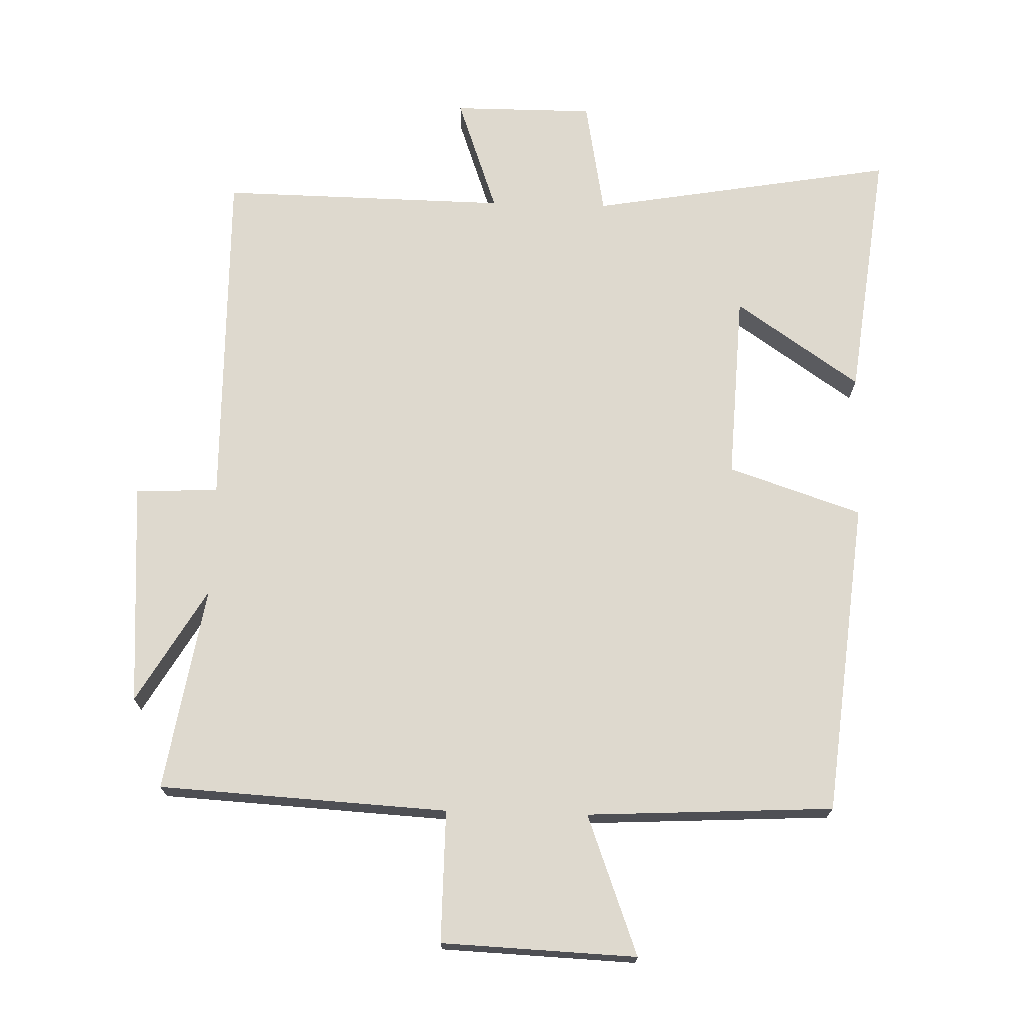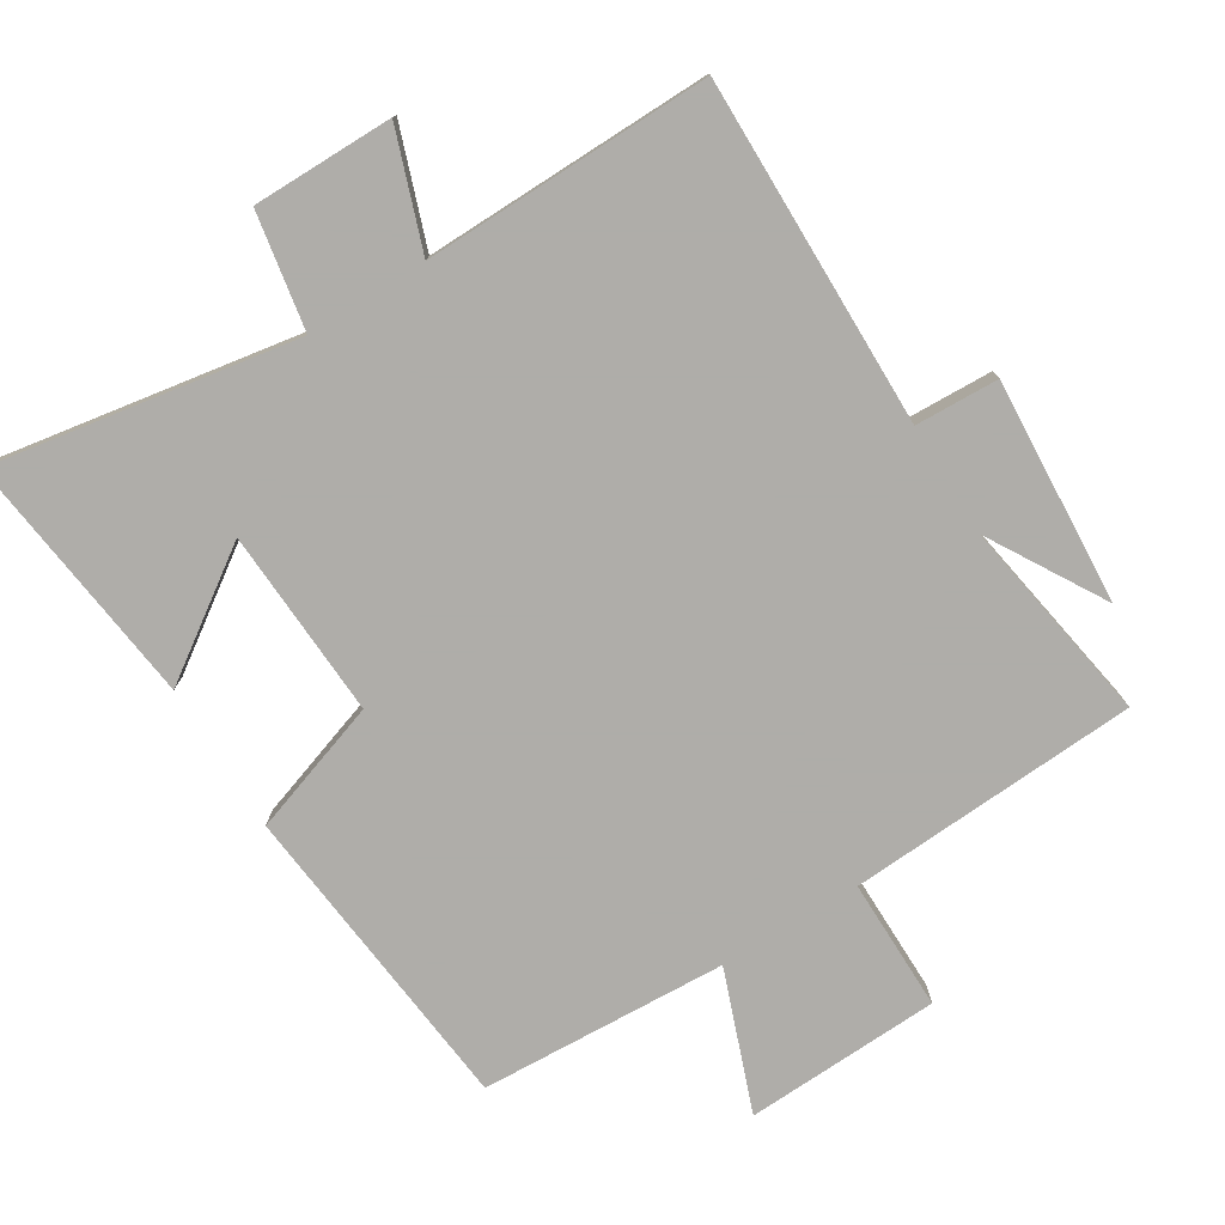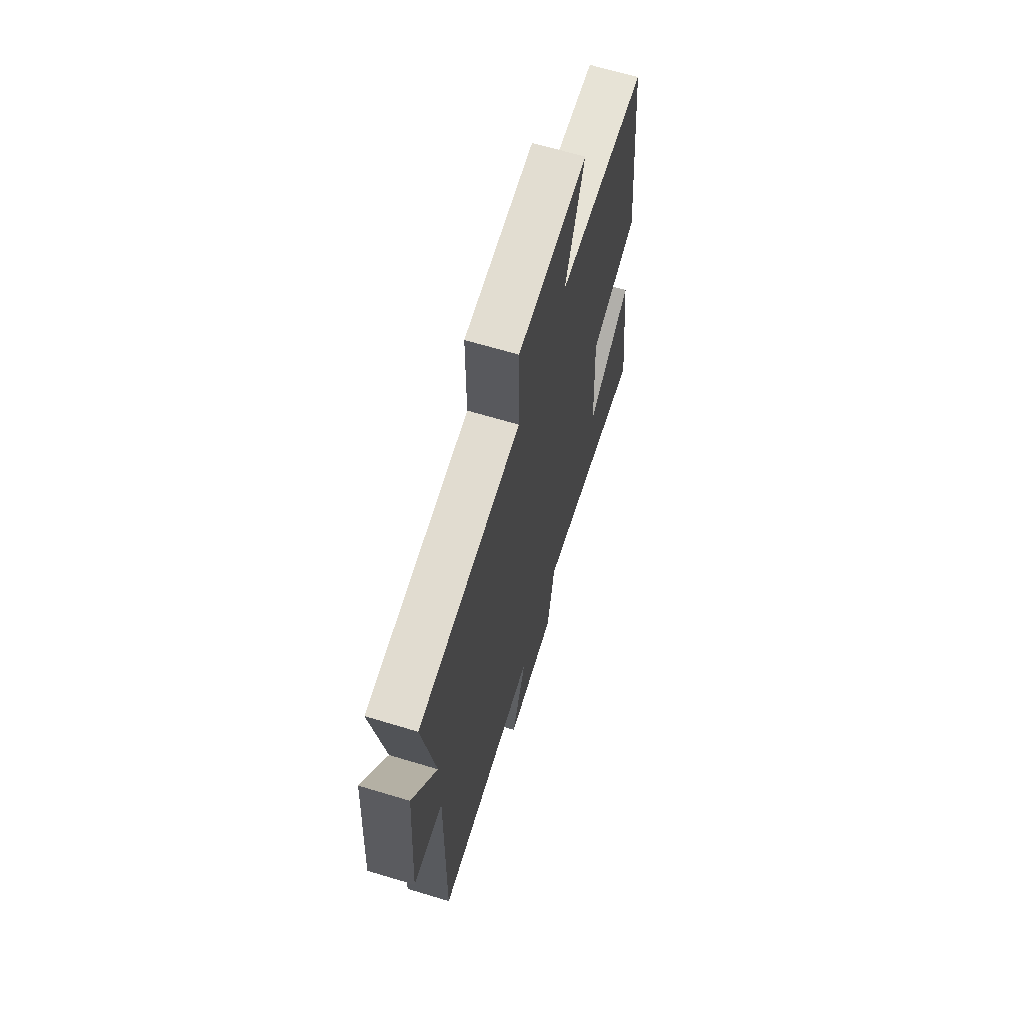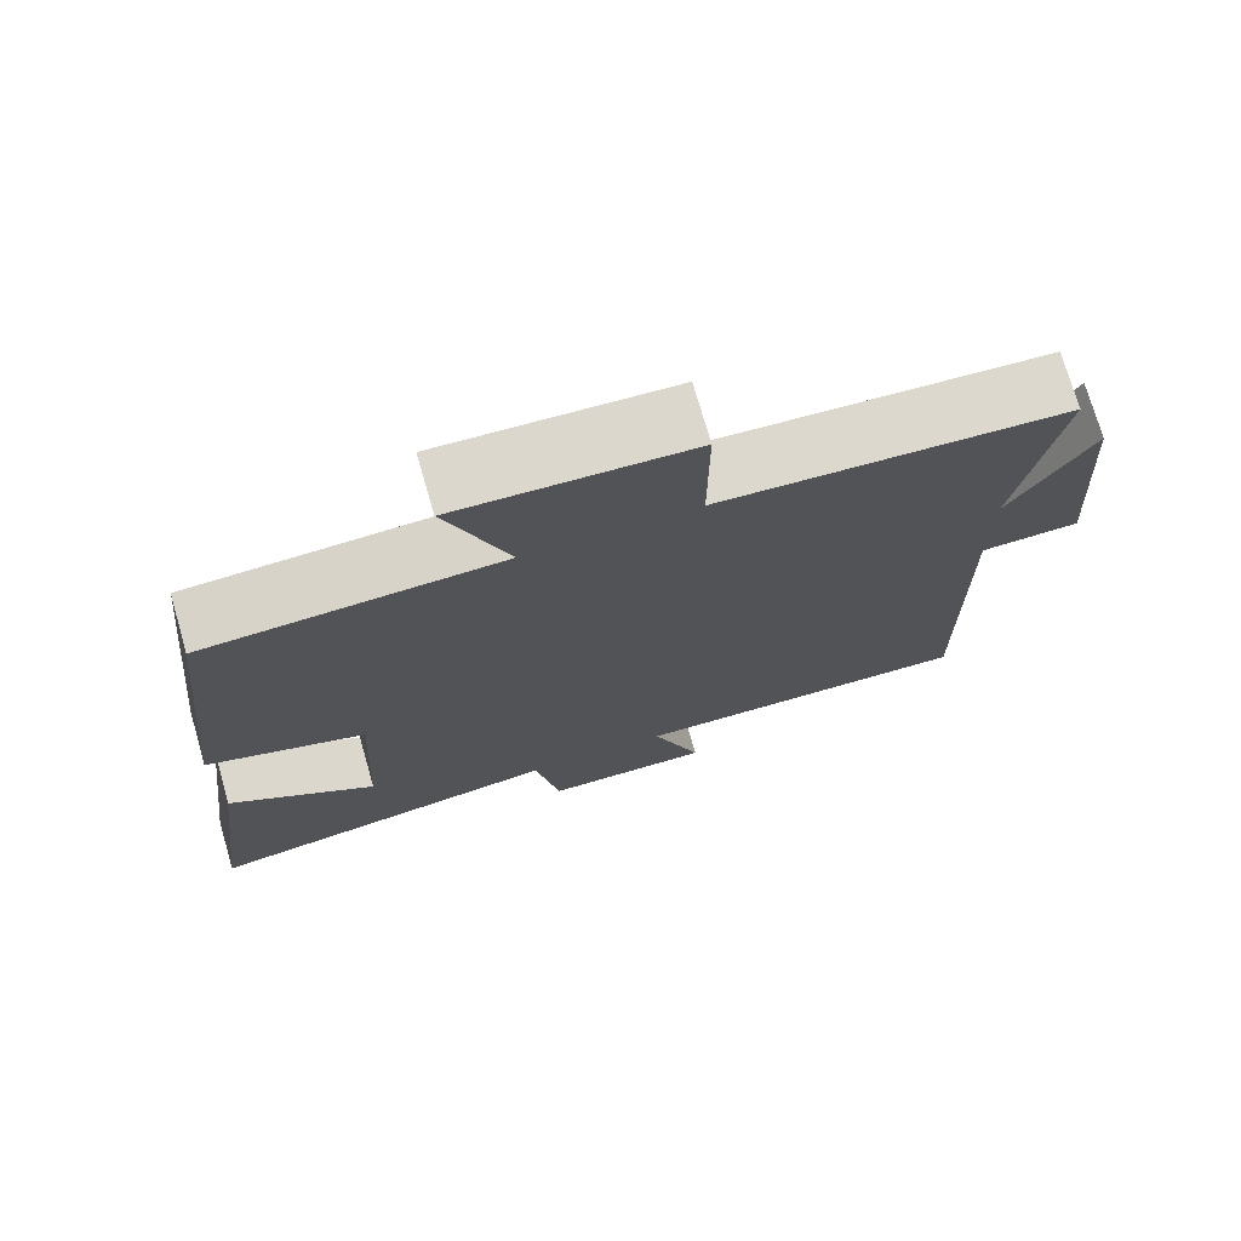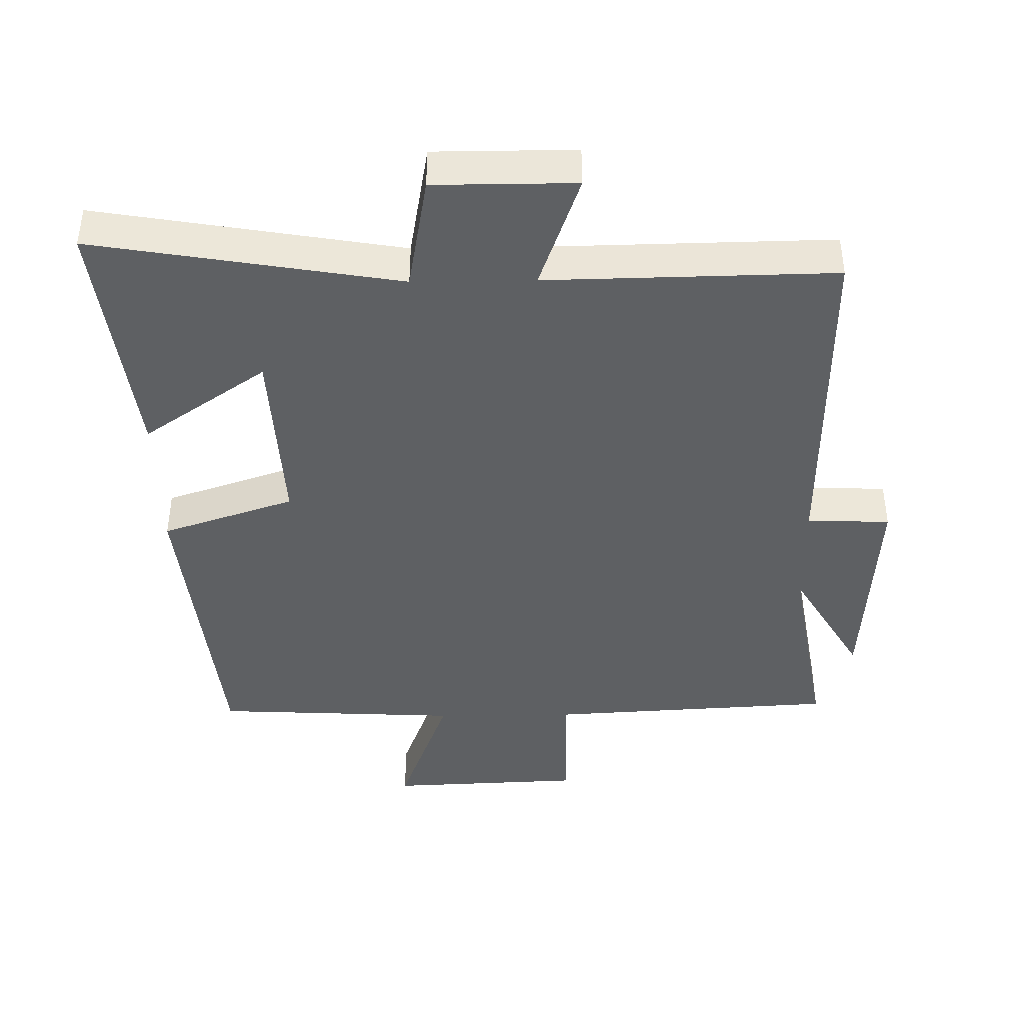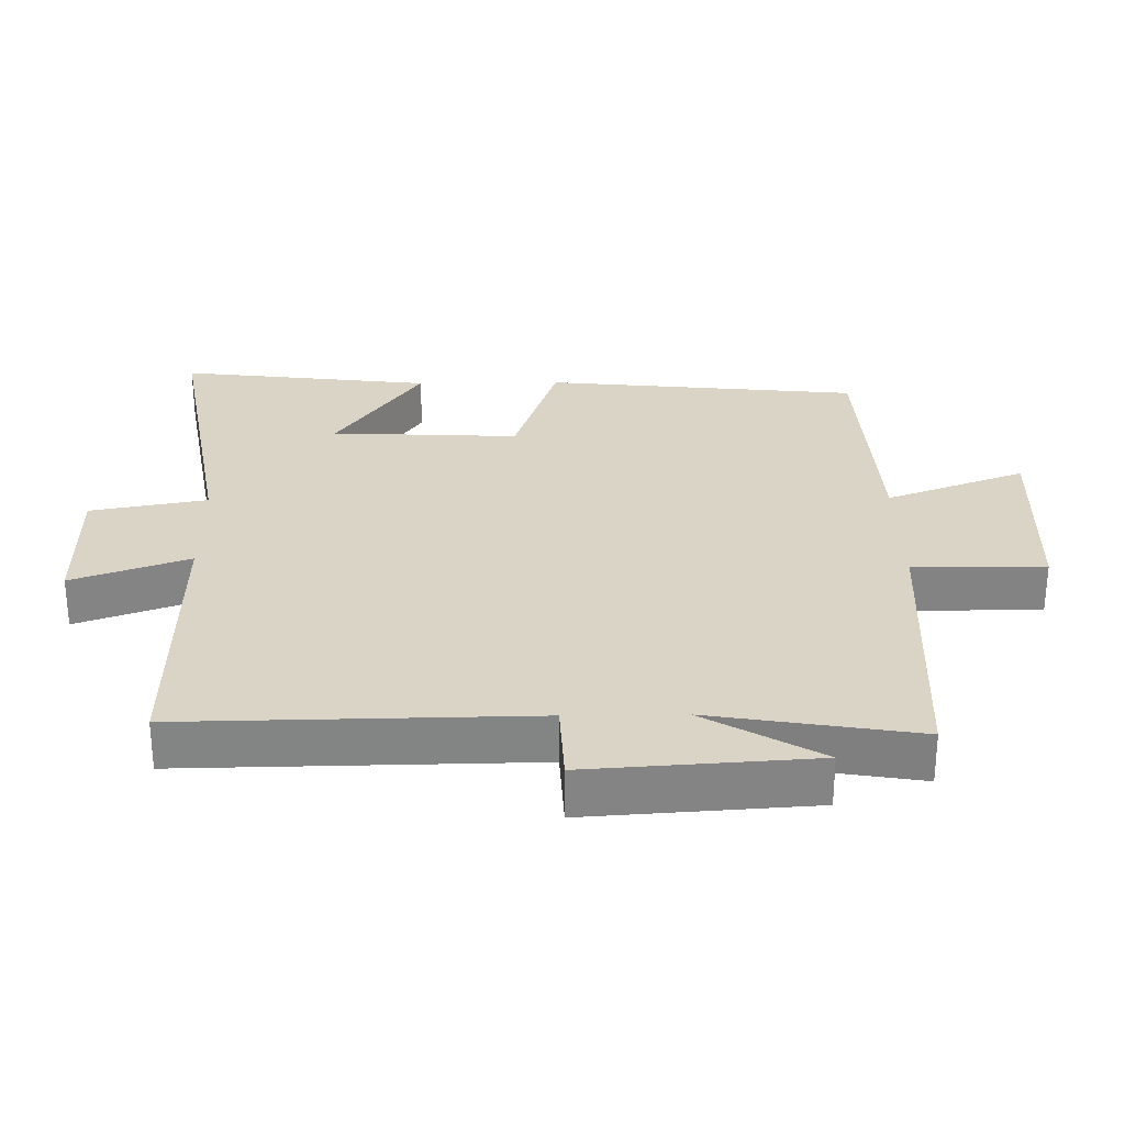
<metadata>
{"format":"obj","ext":"obj","renderer":"f3d","projection":"perspective","resolution":1024,"background":"white","views":[{"elev":71.6,"azim":1.6,"up":"+Y"},{"elev":-77.2,"azim":-148.2,"up":"+Y"},{"elev":66.0,"azim":-73.1,"up":"+Z"},{"elev":74.0,"azim":163.9,"up":"+Z"},{"elev":-42.1,"azim":-179.1,"up":"+Y"},{"elev":28.9,"azim":-90.9,"up":"+Y"}]}
</metadata>
<code>
v -0.507 0.07 -0.507
v -0.5 0.07 0.006
v -0.623 0.07 0.011
v -0.601 0.07 0.343
v -0.5 0.07 0.172
v -0.551 0.07 0.476
v -0.123 0.07 0.5
v -0.124 0.07 0.695
v 0.164 0.07 0.707
v 0.087 0.07 0.5
v 0.452 0.07 0.481
v 0.5 0.07 0.015
v 0.303 0.07 -0.051
v 0.317 0.07 -0.329
v 0.5 0.07 -0.203
v 0.546 0.07 -0.577
v 0.096 0.07 -0.5
v 0.065 0.07 -0.672
v -0.143 0.07 -0.672
v -0.082 0.07 -0.5
v -0.507 0 -0.507
v -0.5 0 0.006
v -0.623 0 0.011
v -0.601 0 0.343
v -0.5 0 0.172
v -0.551 0 0.476
v -0.123 0 0.5
v -0.124 0 0.695
v 0.164 0 0.707
v 0.087 0 0.5
v 0.452 0 0.481
v 0.5 0 0.015
v 0.303 0 -0.051
v 0.317 0 -0.329
v 0.5 0 -0.203
v 0.546 0 -0.577
v 0.096 0 -0.5
v 0.065 0 -0.672
v -0.143 0 -0.672
v -0.082 0 -0.5
f 17 18 19 20
f 14 15 16 17
f 13 14 17 20
f 10 11 12 13
f 20 1 2
f 13 20 2
f 10 13 2
f 7 8 9 10
f 5 6 7 10
f 2 3 4 5
f 2 5 10
f 40 39 38 37
f 37 36 35 34
f 40 37 34 33
f 33 32 31 30
f 22 21 40
f 22 40 33
f 22 33 30
f 30 29 28 27
f 30 27 26 25
f 25 24 23 22
f 30 25 22
f 1 21 22 2
f 2 22 23 3
f 3 23 24 4
f 4 24 25 5
f 5 25 26 6
f 6 26 27 7
f 7 27 28 8
f 8 28 29 9
f 9 29 30 10
f 10 30 31 11
f 11 31 32 12
f 12 32 33 13
f 13 33 34 14
f 14 34 35 15
f 15 35 36 16
f 16 36 37 17
f 17 37 38 18
f 18 38 39 19
f 19 39 40 20
f 20 40 21 1

</code>
